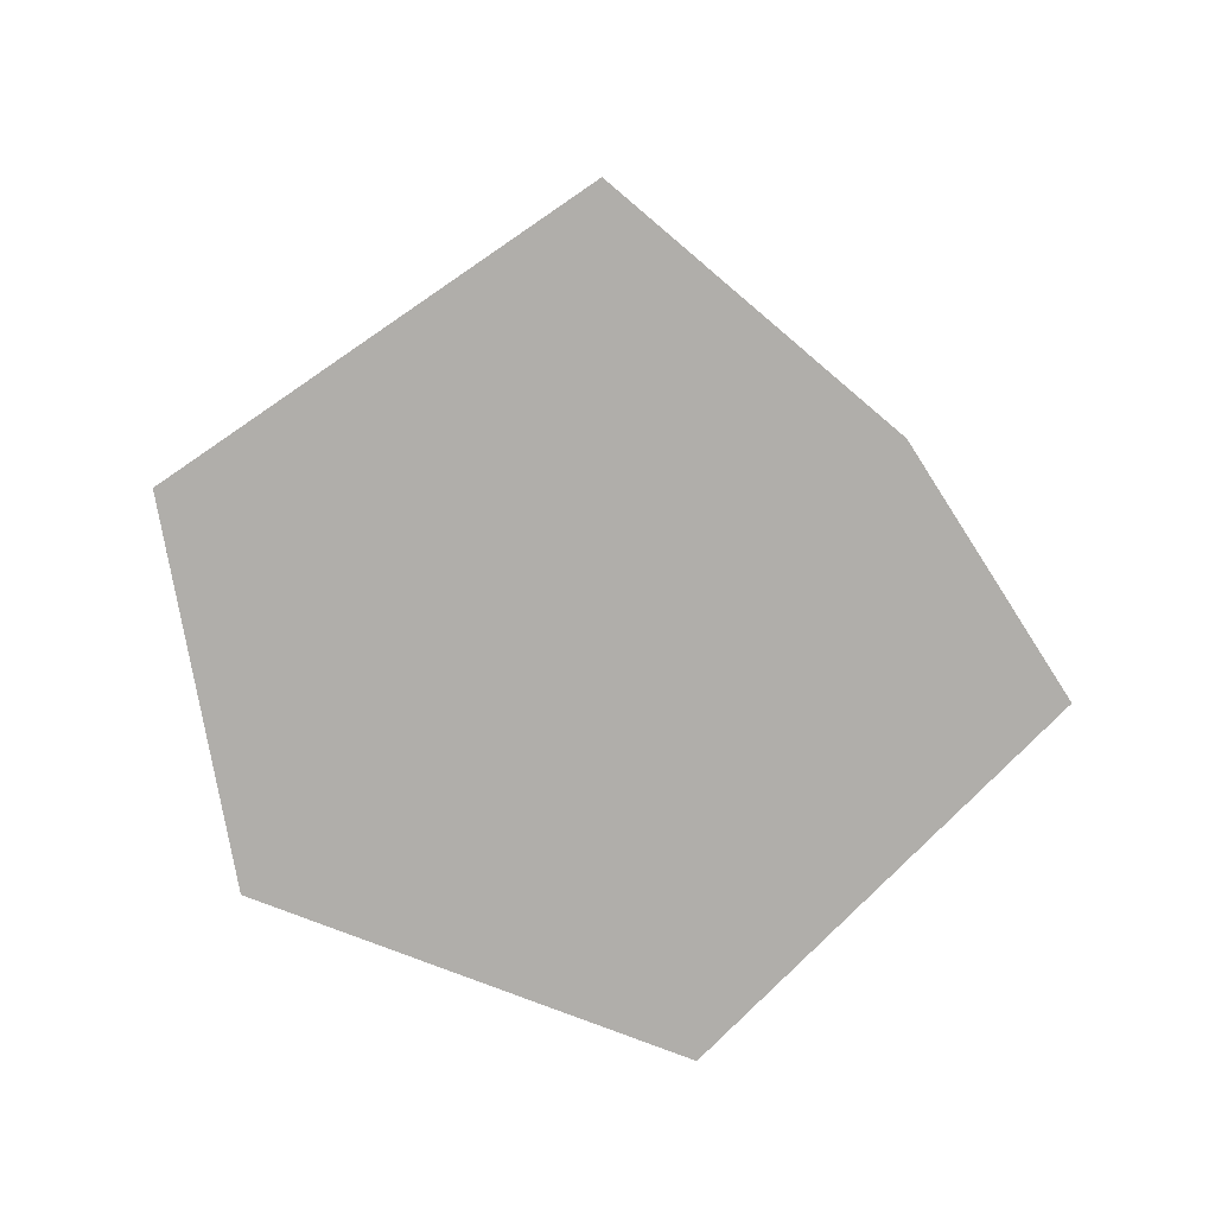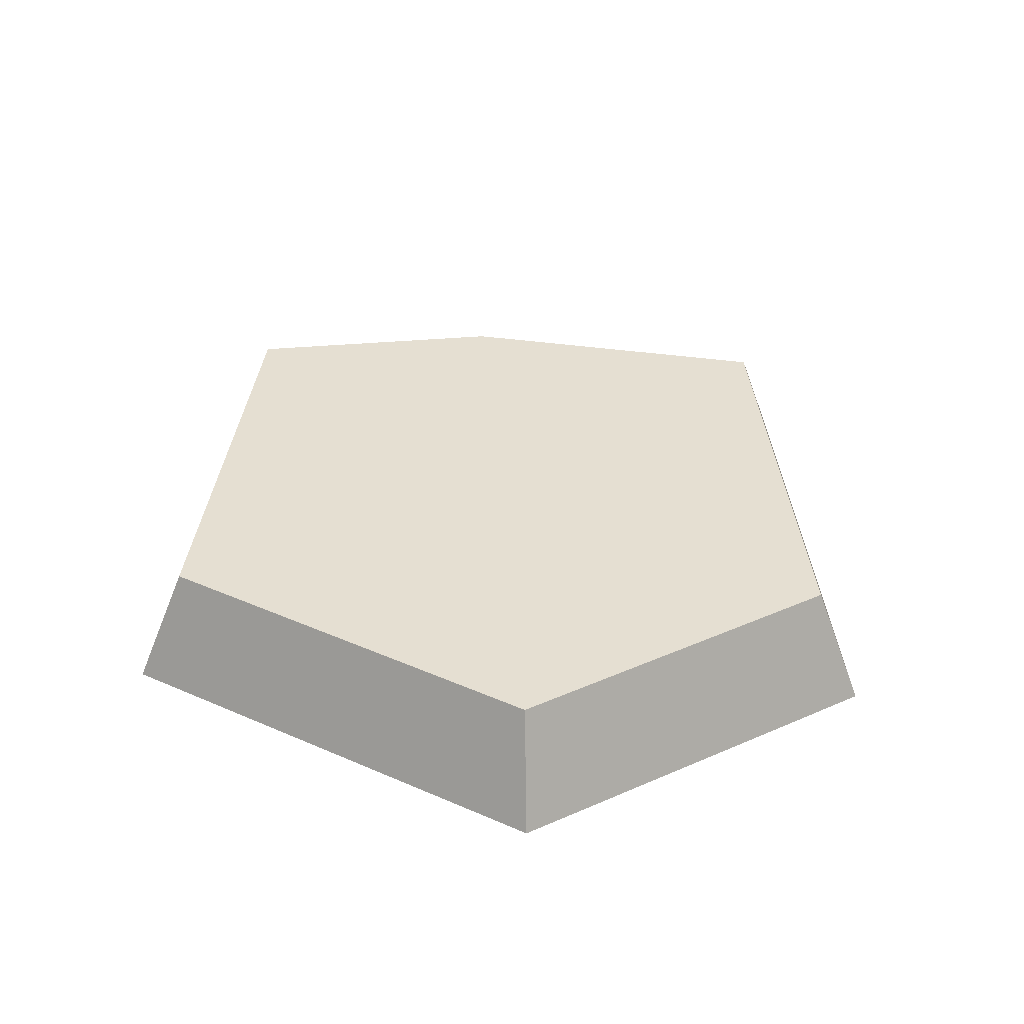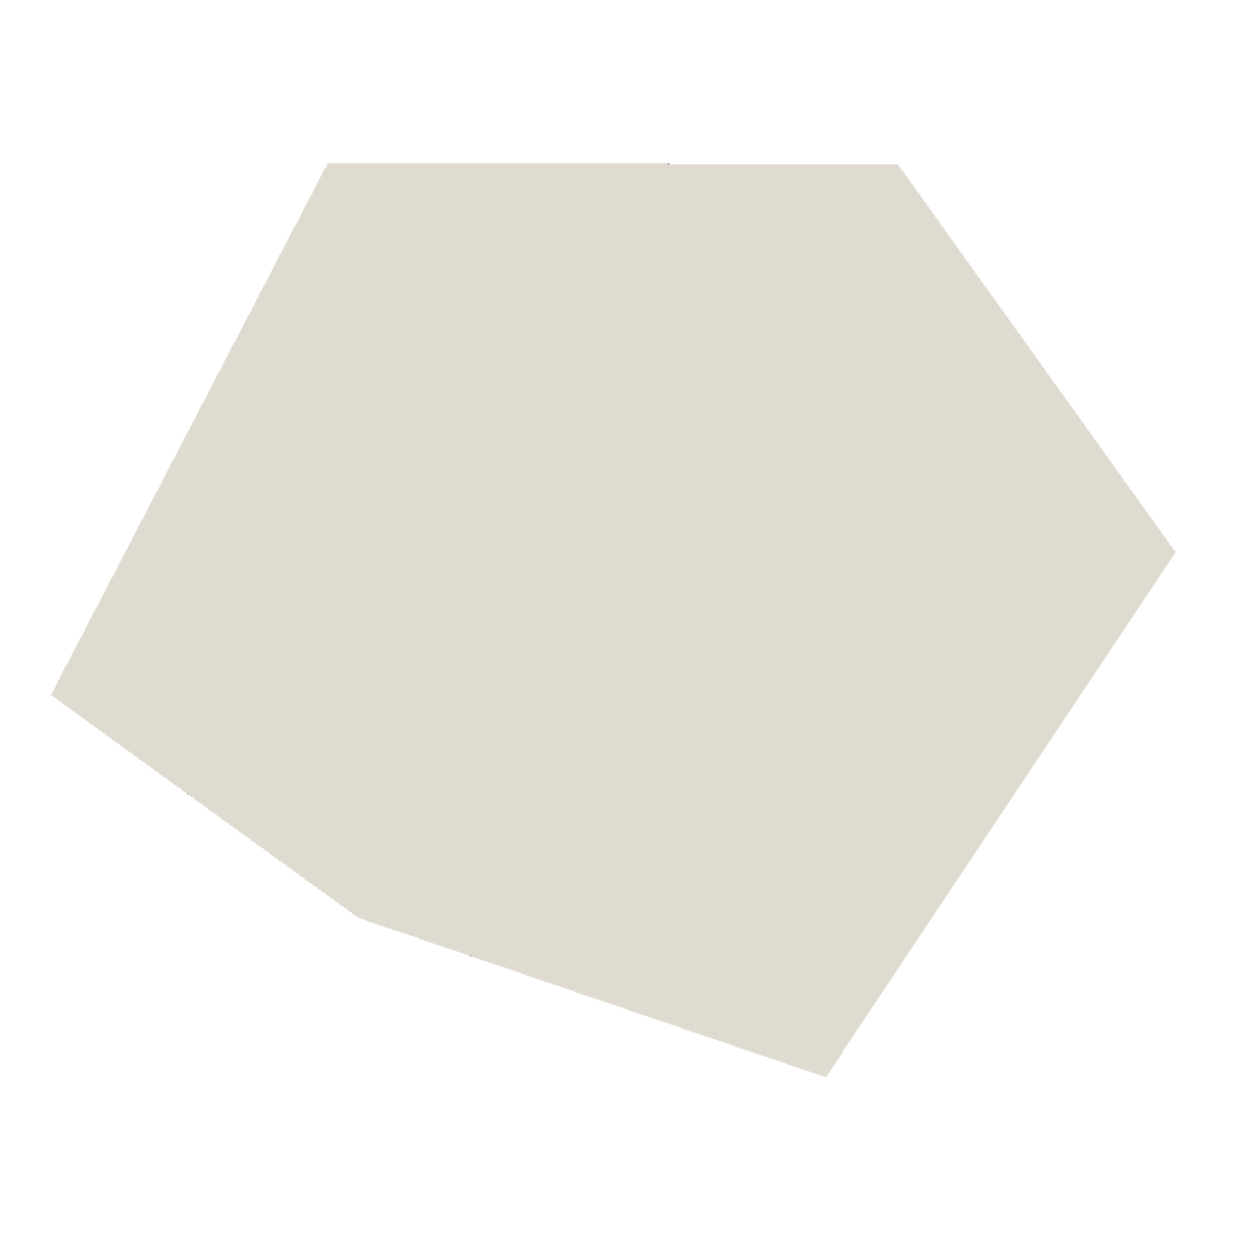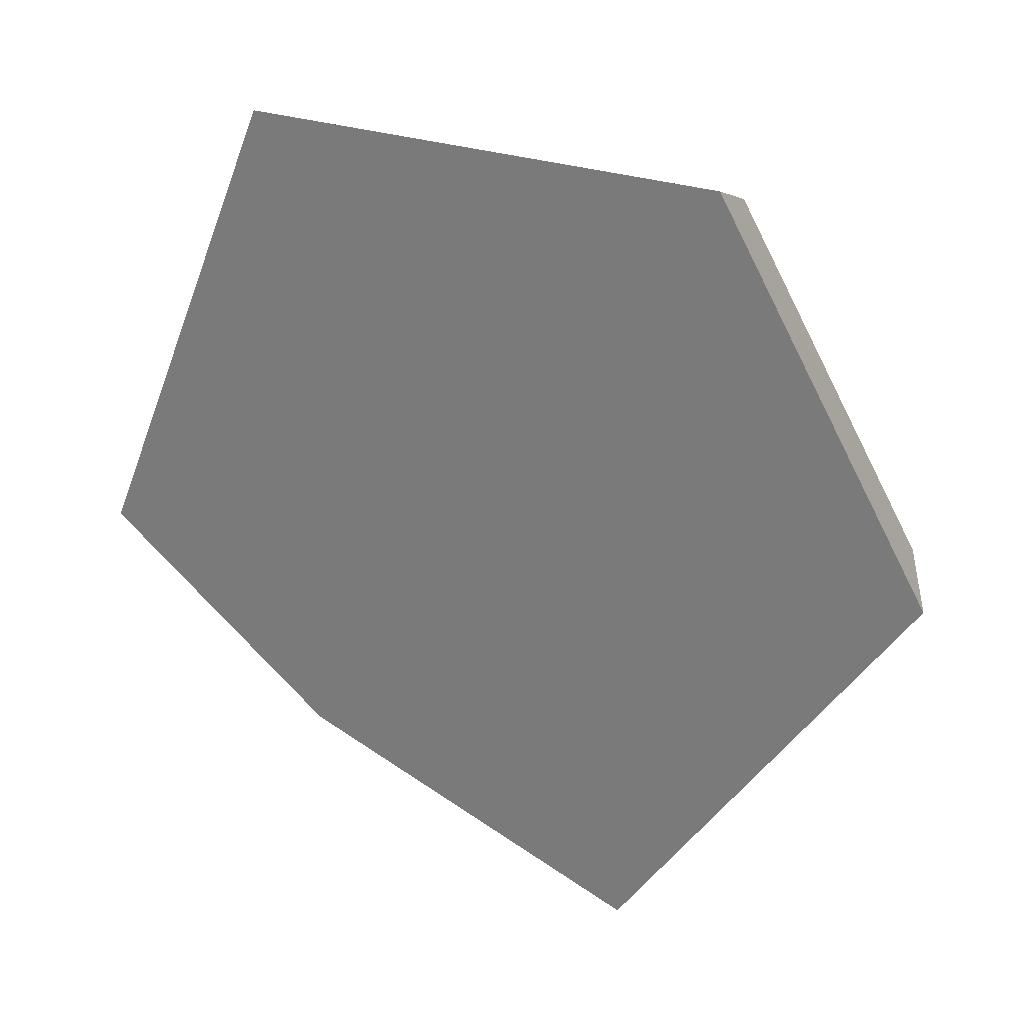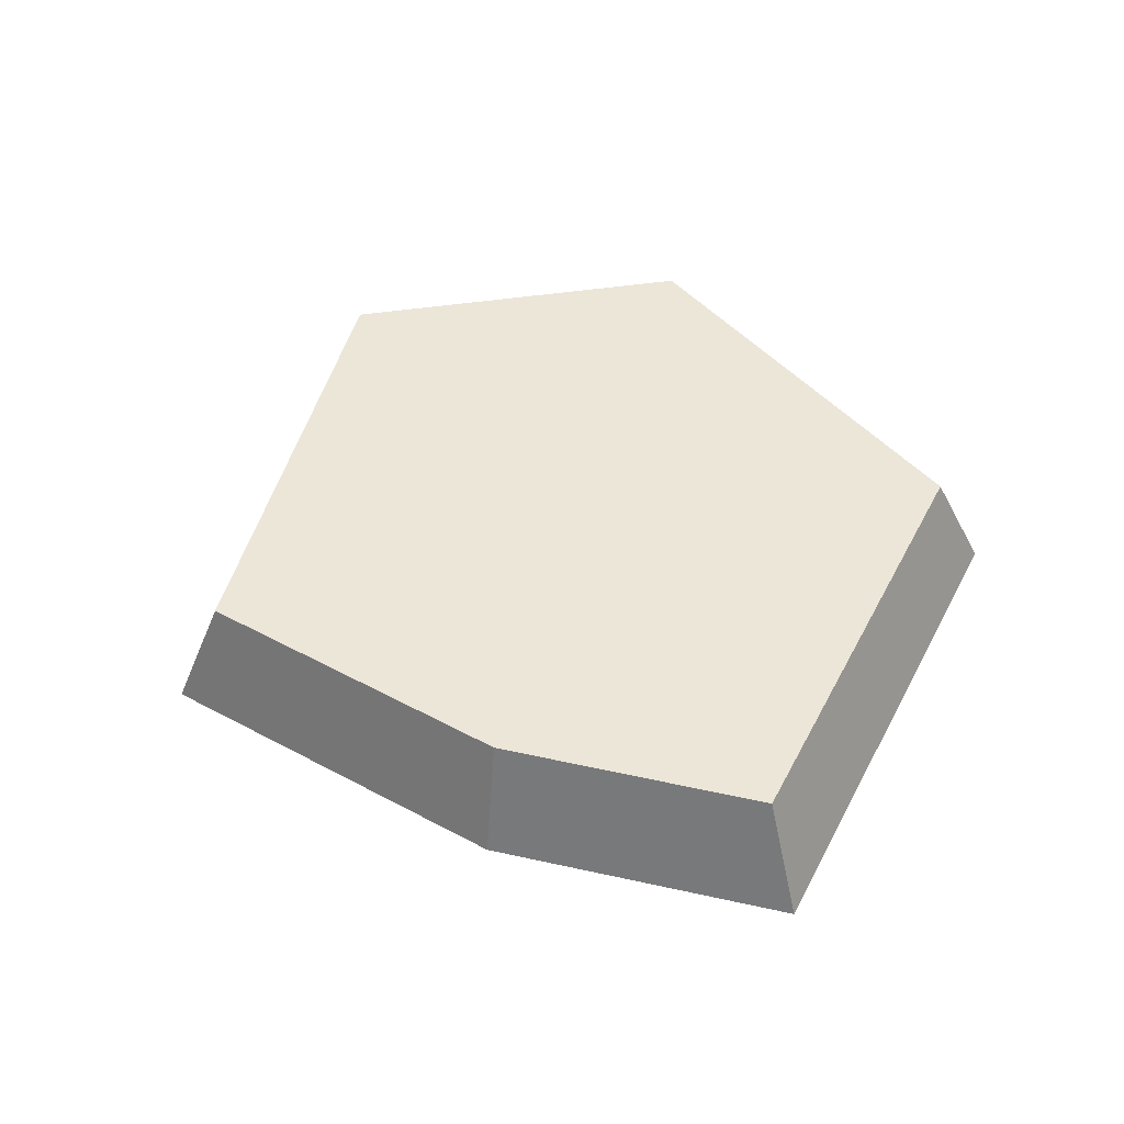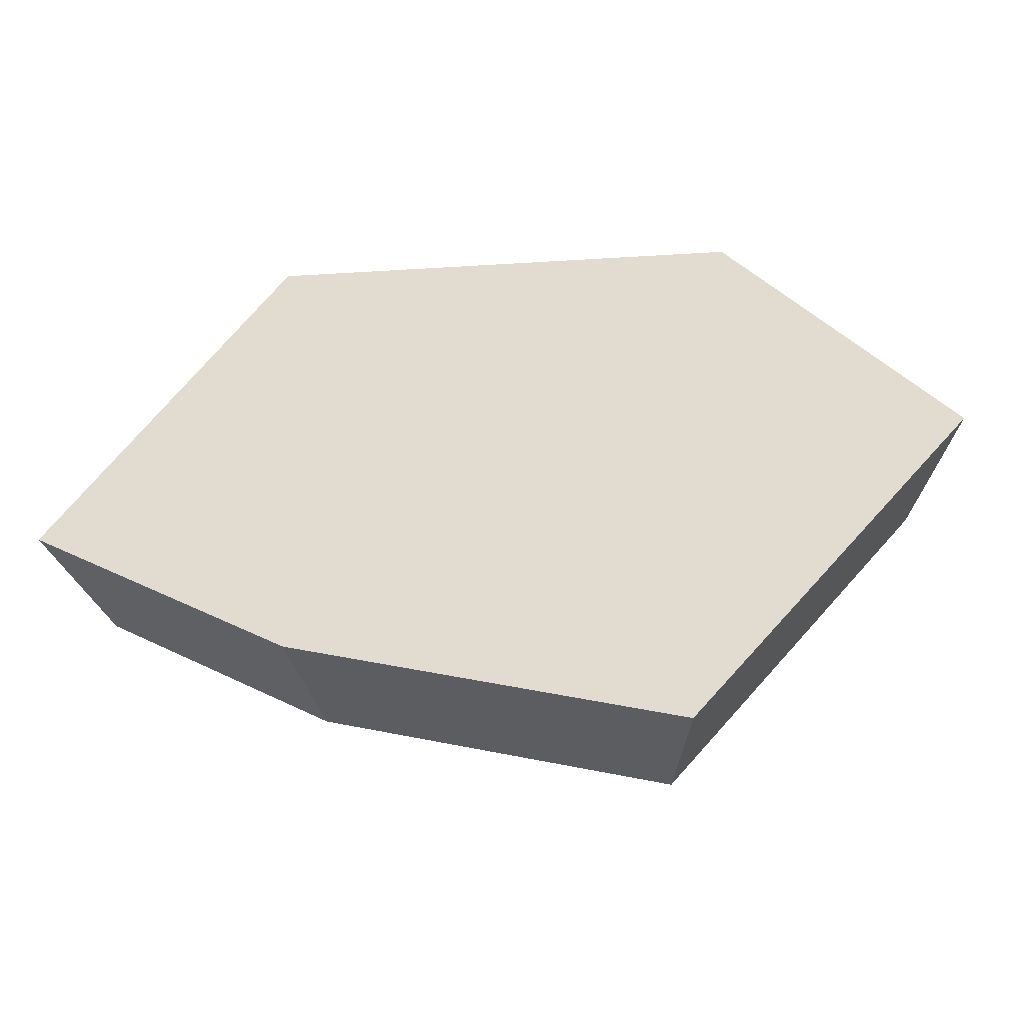
<metadata>
{"format":"obj","ext":"obj","renderer":"f3d","projection":"perspective","resolution":1024,"background":"white","views":[{"elev":-77.9,"azim":158.8,"up":"+Y"},{"elev":37.3,"azim":29.5,"up":"+Y"},{"elev":-19.8,"azim":-0.2,"up":"+Z"},{"elev":26.5,"azim":29.4,"up":"+Z"},{"elev":49.2,"azim":-130.2,"up":"+Y"},{"elev":-54.0,"azim":3.7,"up":"+Z"}]}
</metadata>
<code>
o rock_smallFlat1
v -2.479 -0 -0.4747
v 0.863 -0 -2.148
v 1.307 0 2.148
v 2.479 0 0.2001
v 1.15 0.6494 1.89
v 0.7594 0.6494 -1.89
v -2.181 0.6494 -0.4178
v -1.106 -0 -1.47
v -1.199 0.6494 1.89
v -1.363 0 2.148
v -0.9731 0.6494 -1.293
v 2.181 0.6494 0.1761
f 8 10 1
f 10 8 3
f 3 8 2
f 3 2 4
f 2 11 6
f 5 10 3
f 10 5 9
f 4 5 3
f 5 4 12
f 2 12 4
f 12 2 6
f 7 8 1
f 9 1 10
f 1 9 7
f 11 2 8
f 8 7 11
f 9 11 7
f 11 9 5
f 11 5 6
f 6 5 12

</code>
